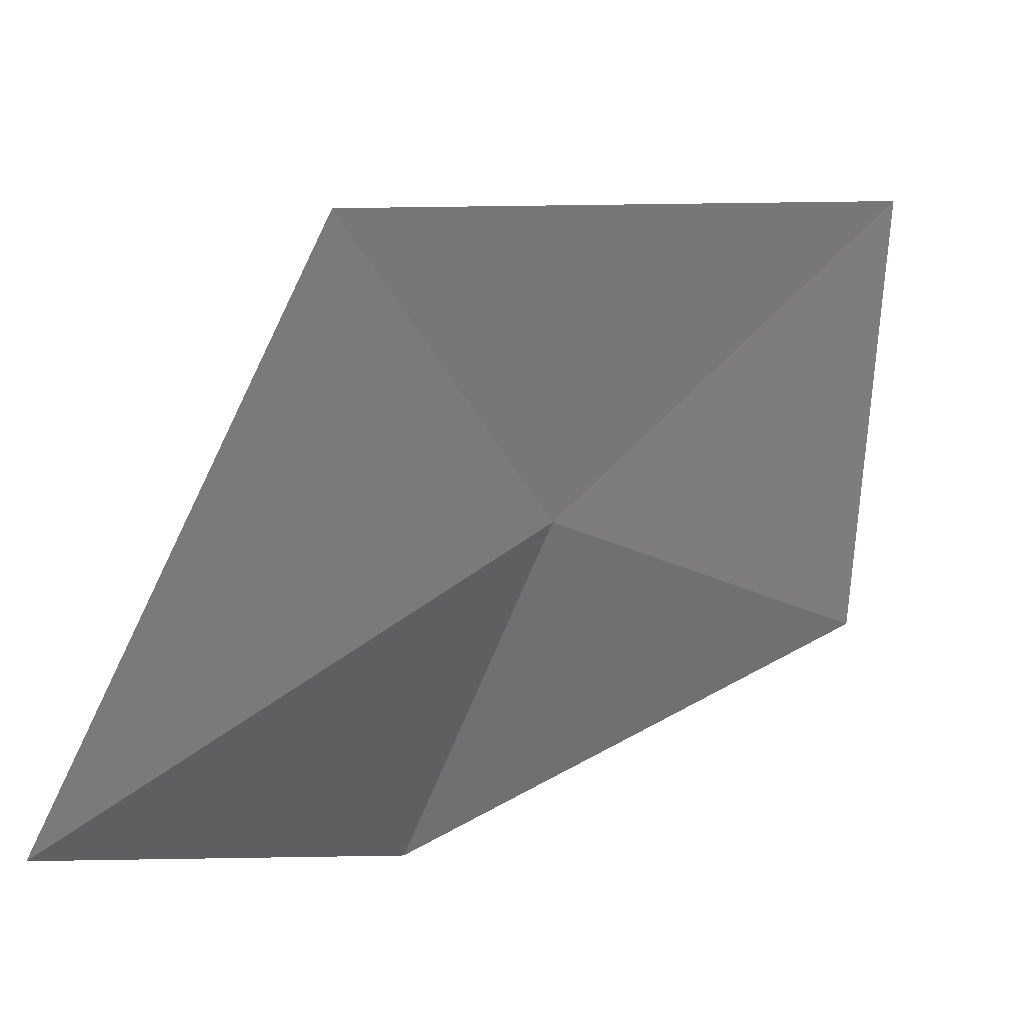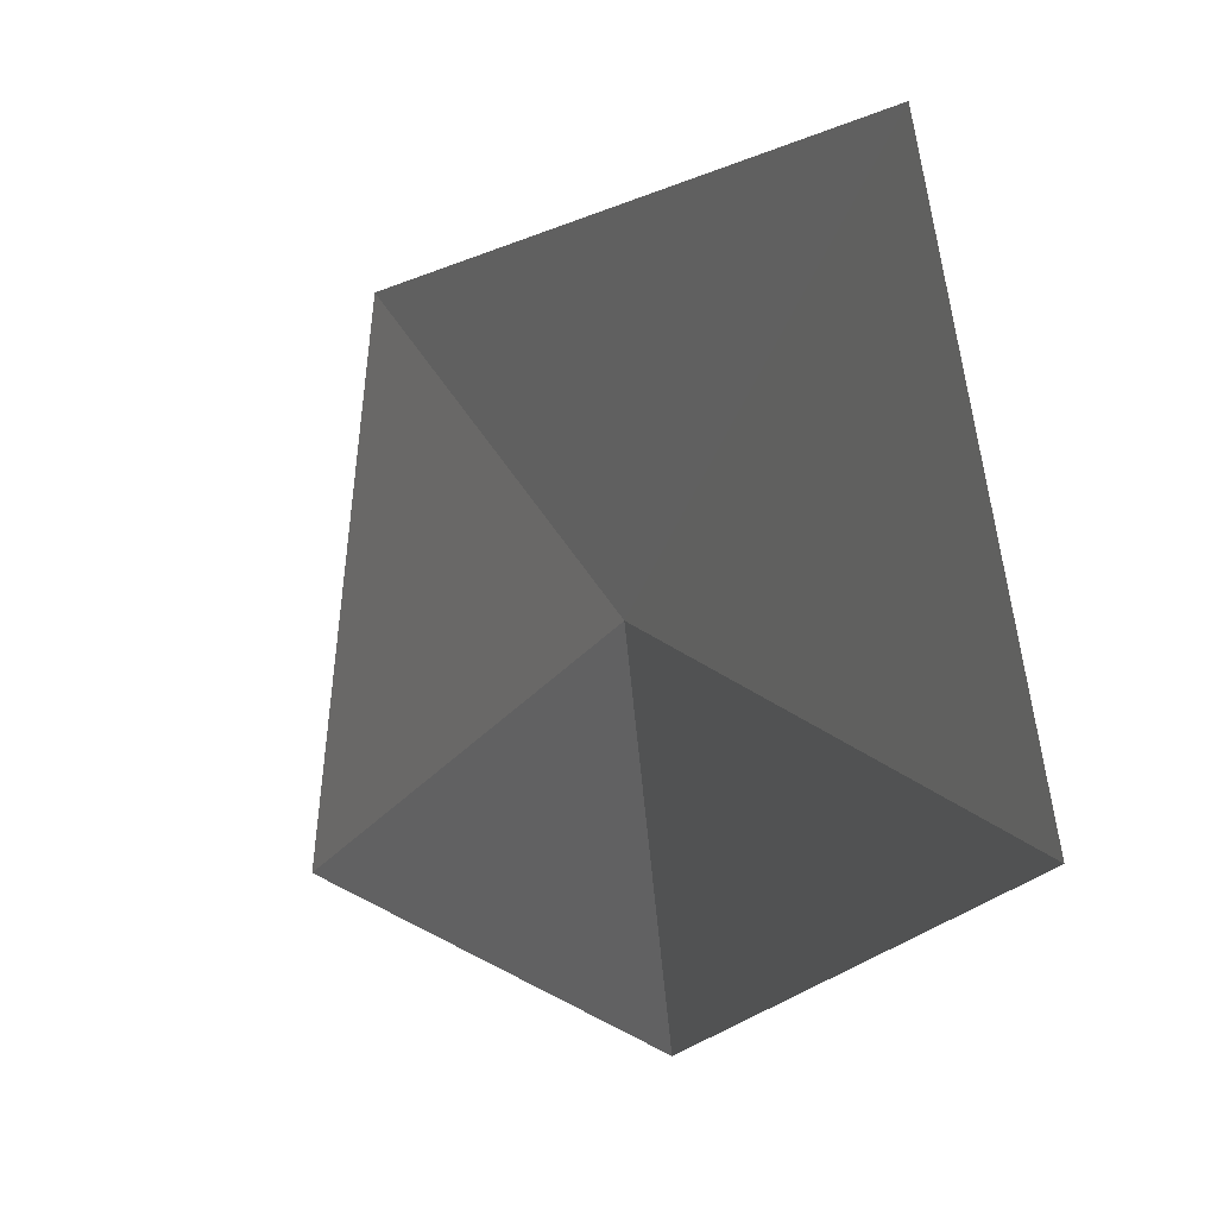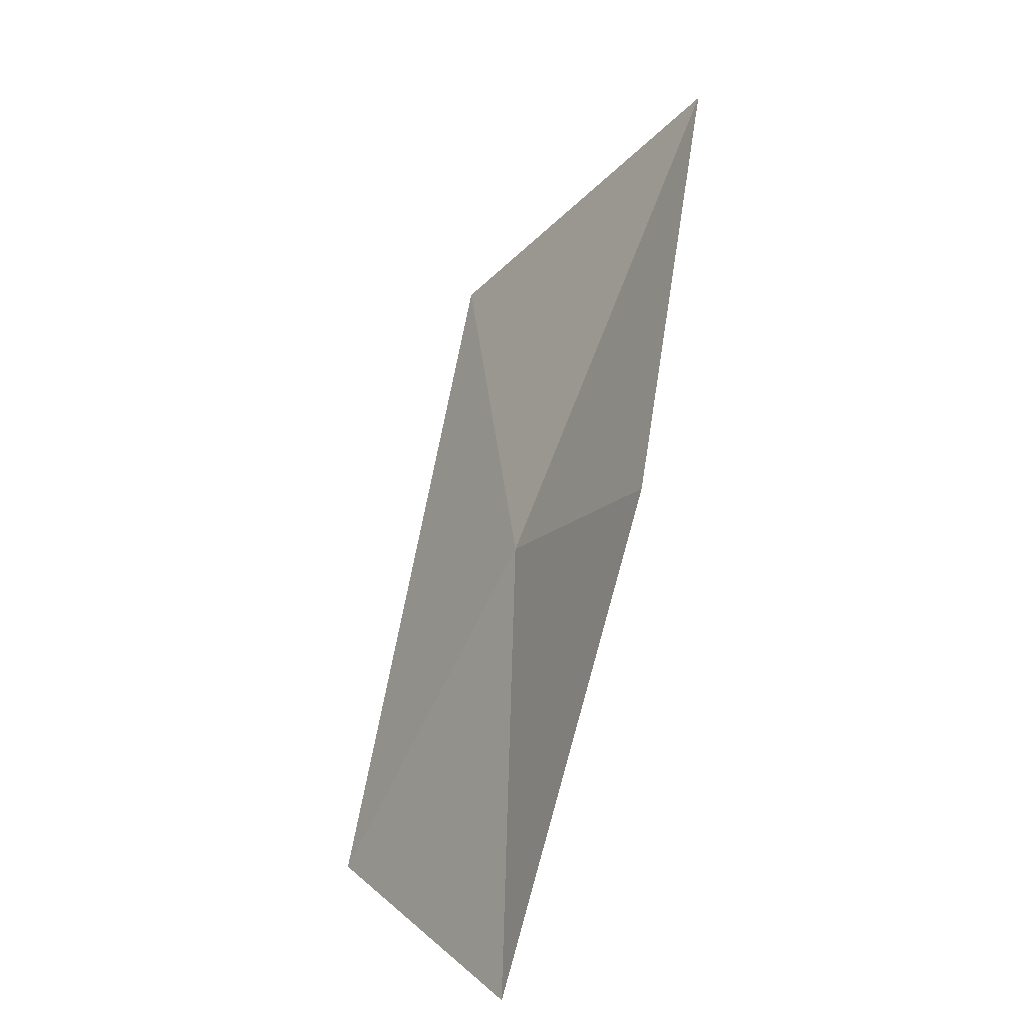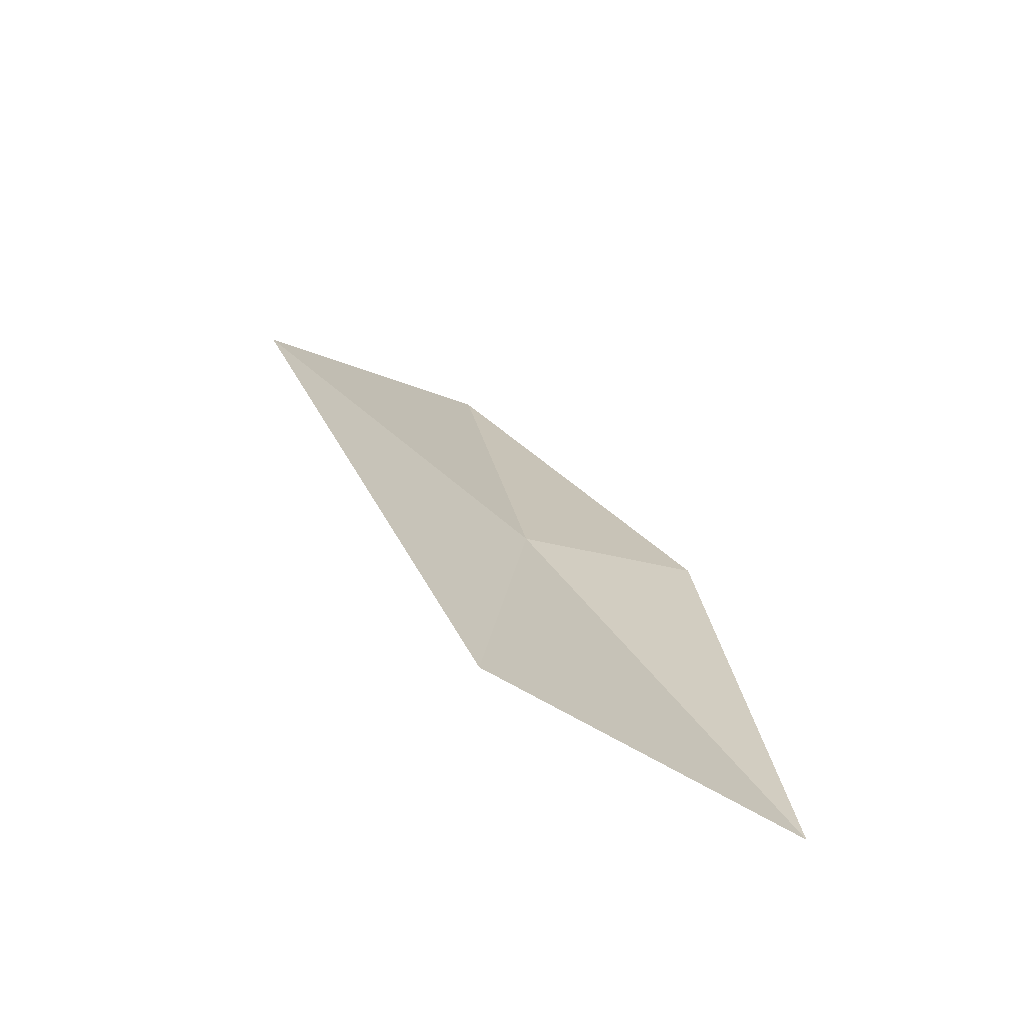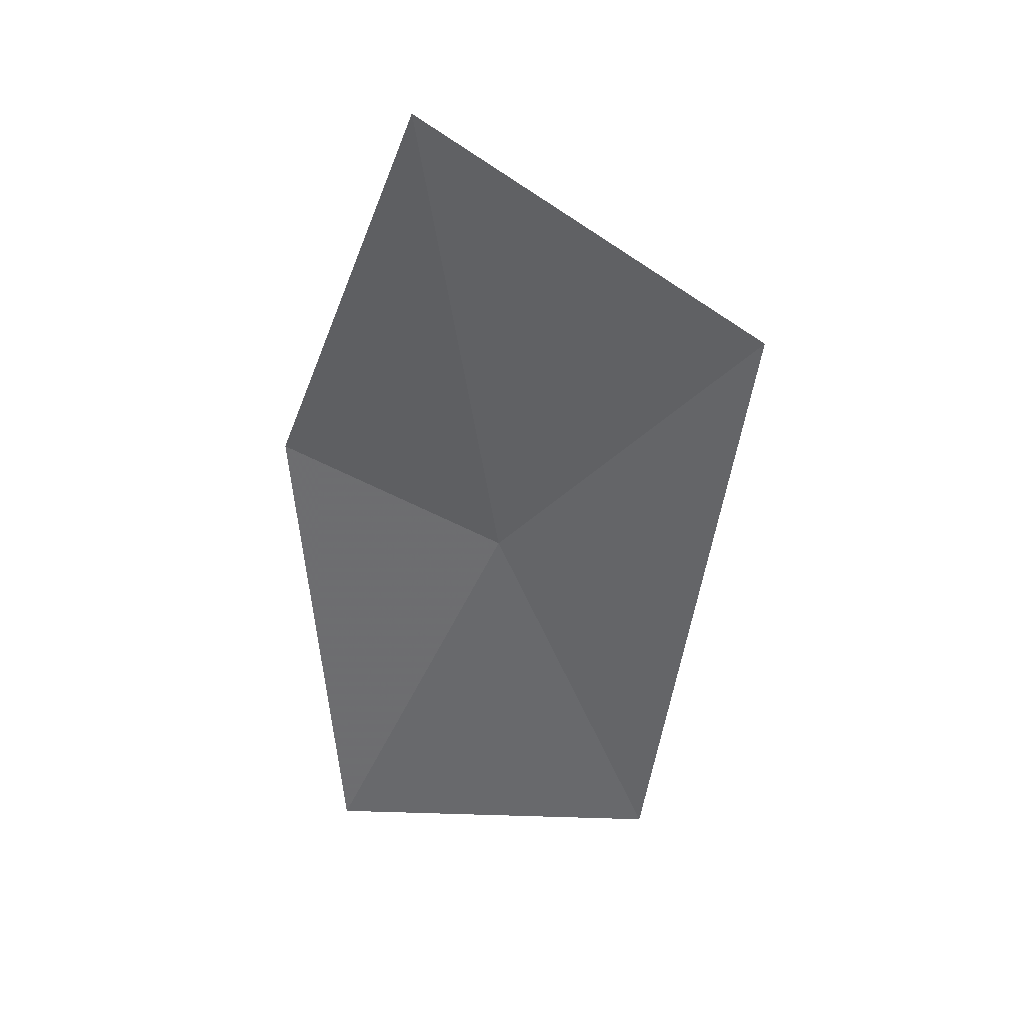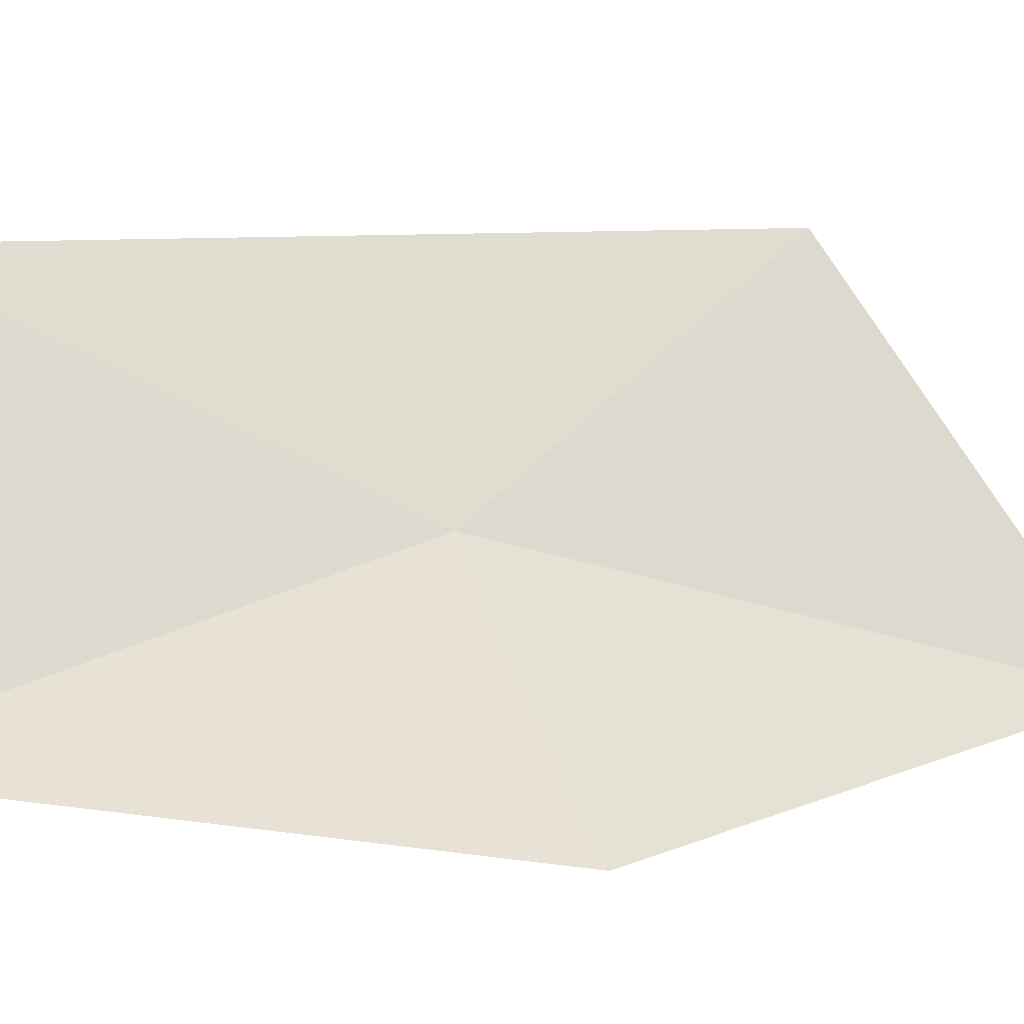
<metadata>
{"format":"obj","ext":"obj","renderer":"f3d","projection":"perspective","resolution":1024,"background":"white","views":[{"elev":15.6,"azim":-123.0,"up":"+Z"},{"elev":-11.6,"azim":-3.0,"up":"+Z"},{"elev":10.7,"azim":140.9,"up":"+Y"},{"elev":-49.1,"azim":45.4,"up":"+Y"},{"elev":16.8,"azim":-90.5,"up":"+Y"},{"elev":-13.9,"azim":91.8,"up":"+Z"}]}
</metadata>
<code>
v -17.64 -26.82 39.55
v -18.08 -26.04 40.36
v -17.3 -28.01 40.07
v -18.21 -25.35 39.3
v -17.54 -26.51 38.83
v -17.11 -28.06 38.97
f 1 3 2
f 1 4 5
f 1 5 6
f 1 2 4
f 1 6 3

</code>
